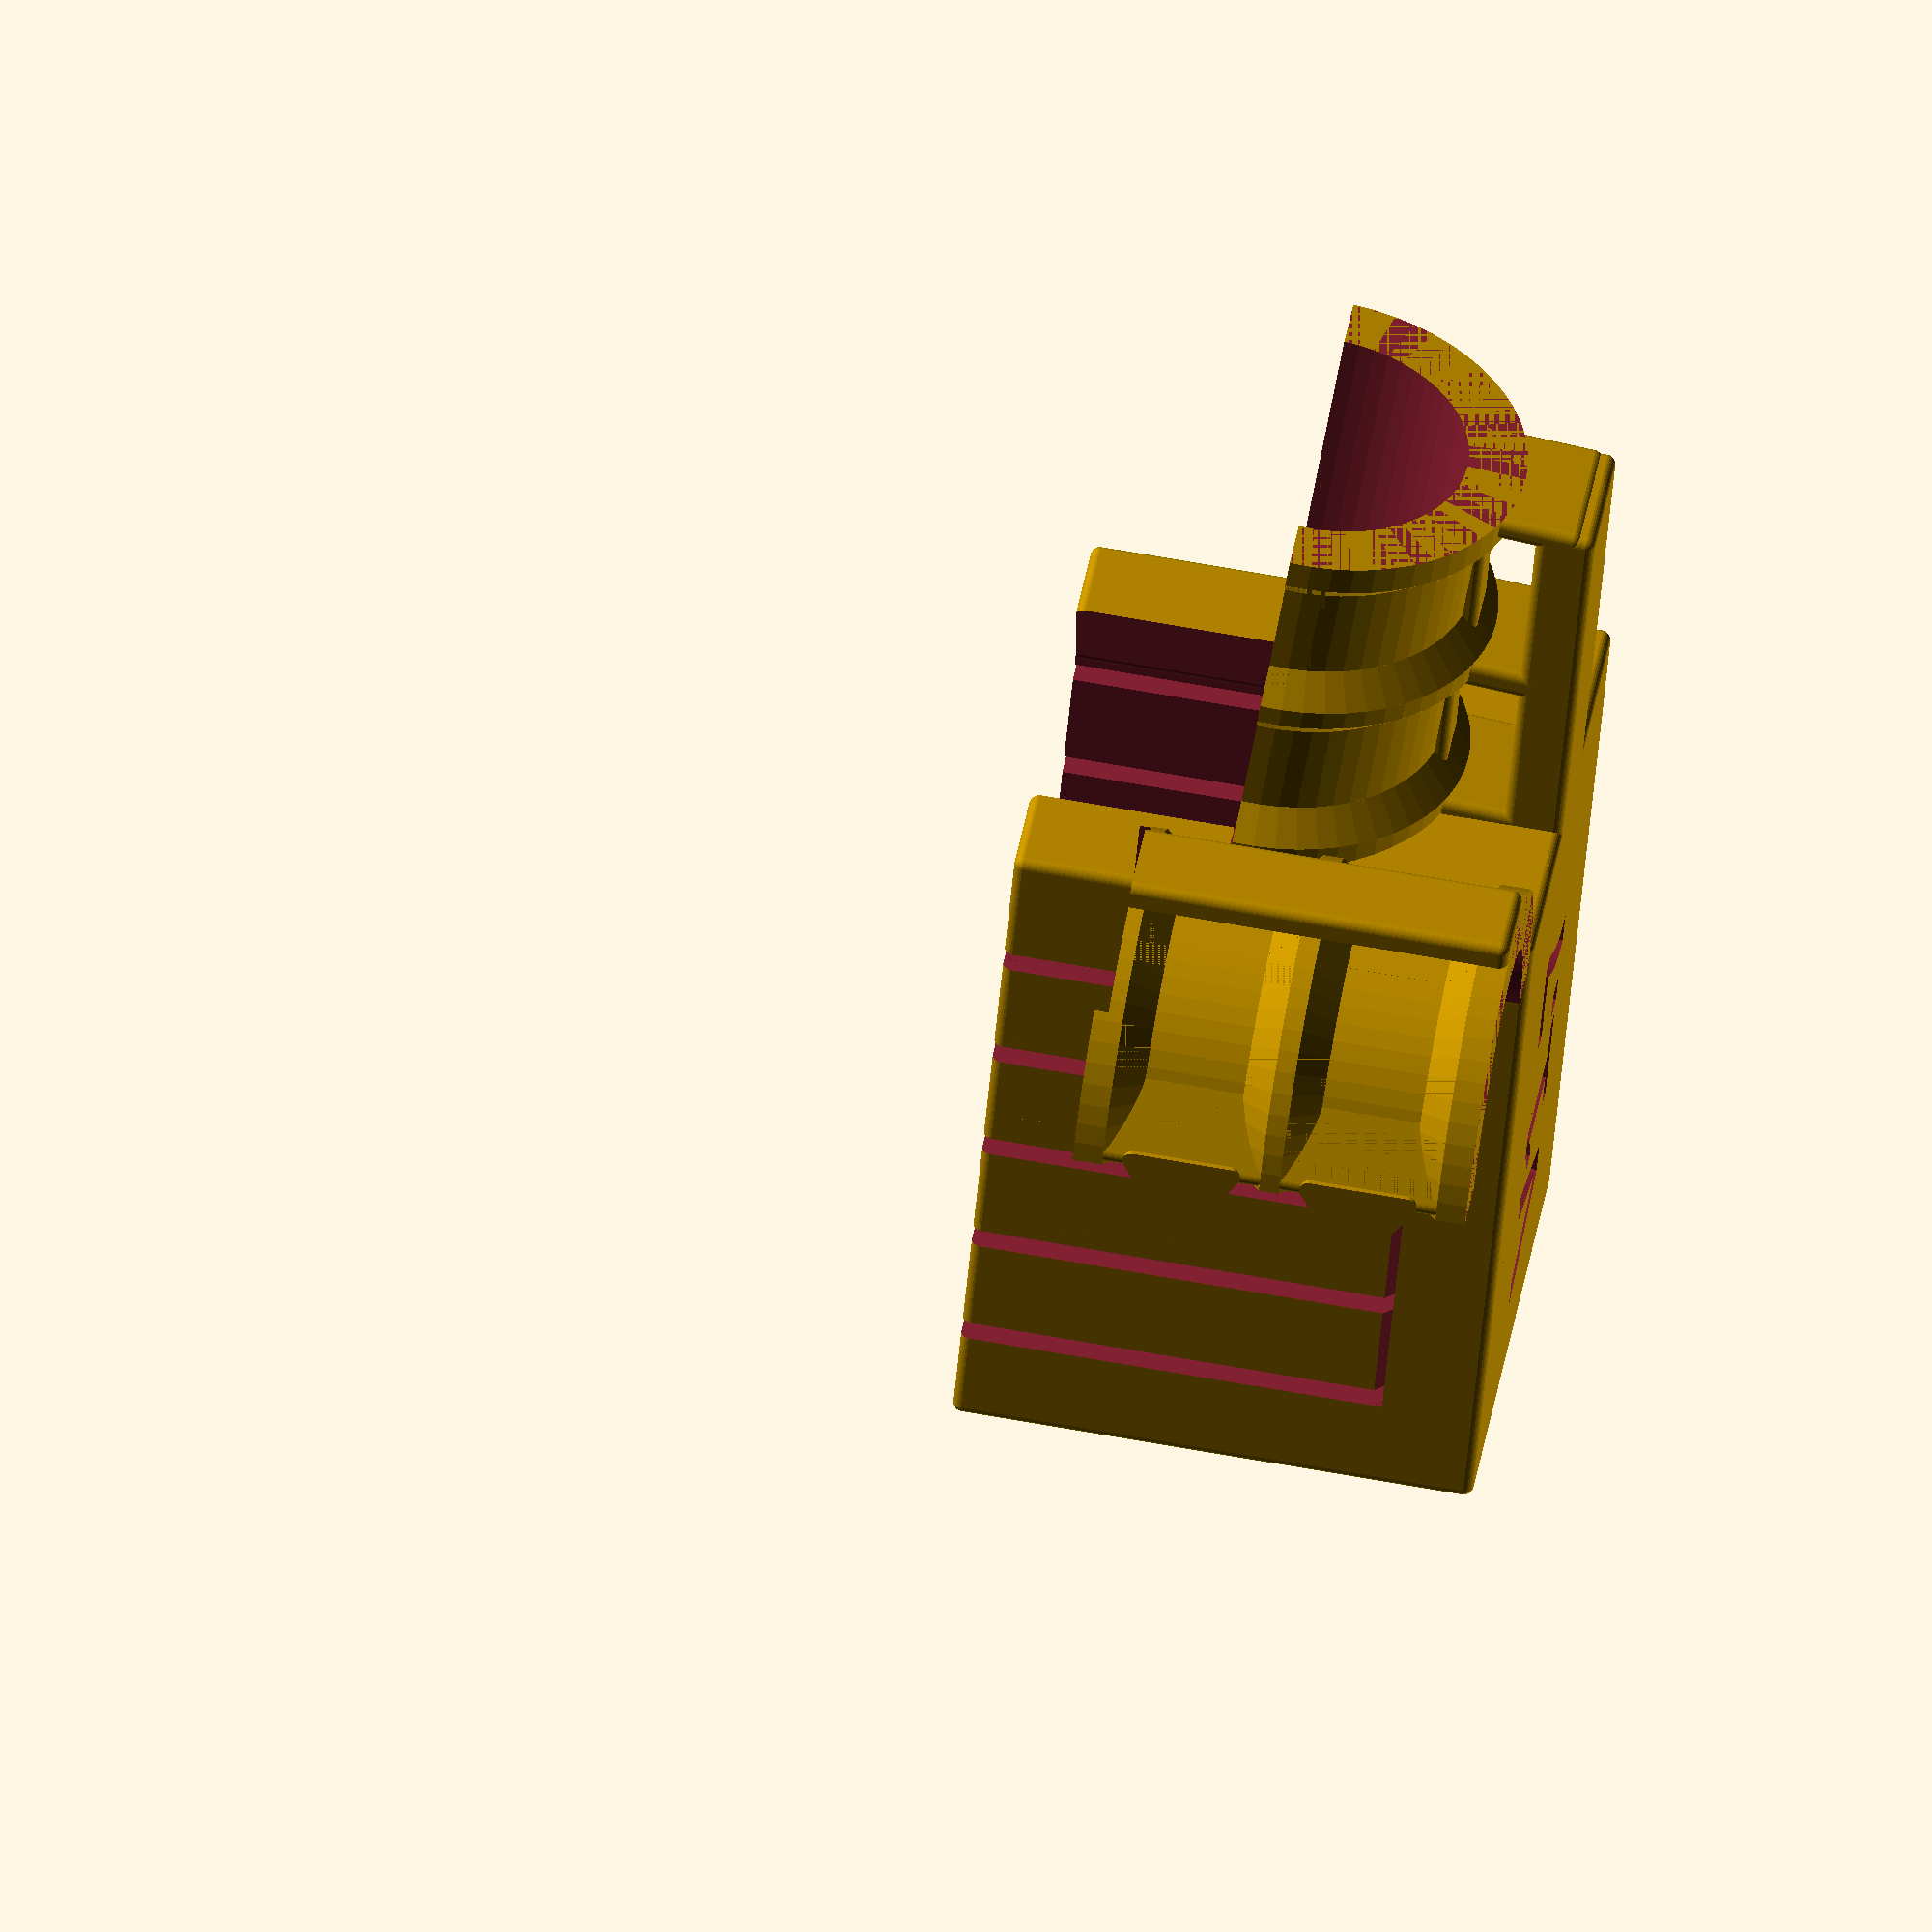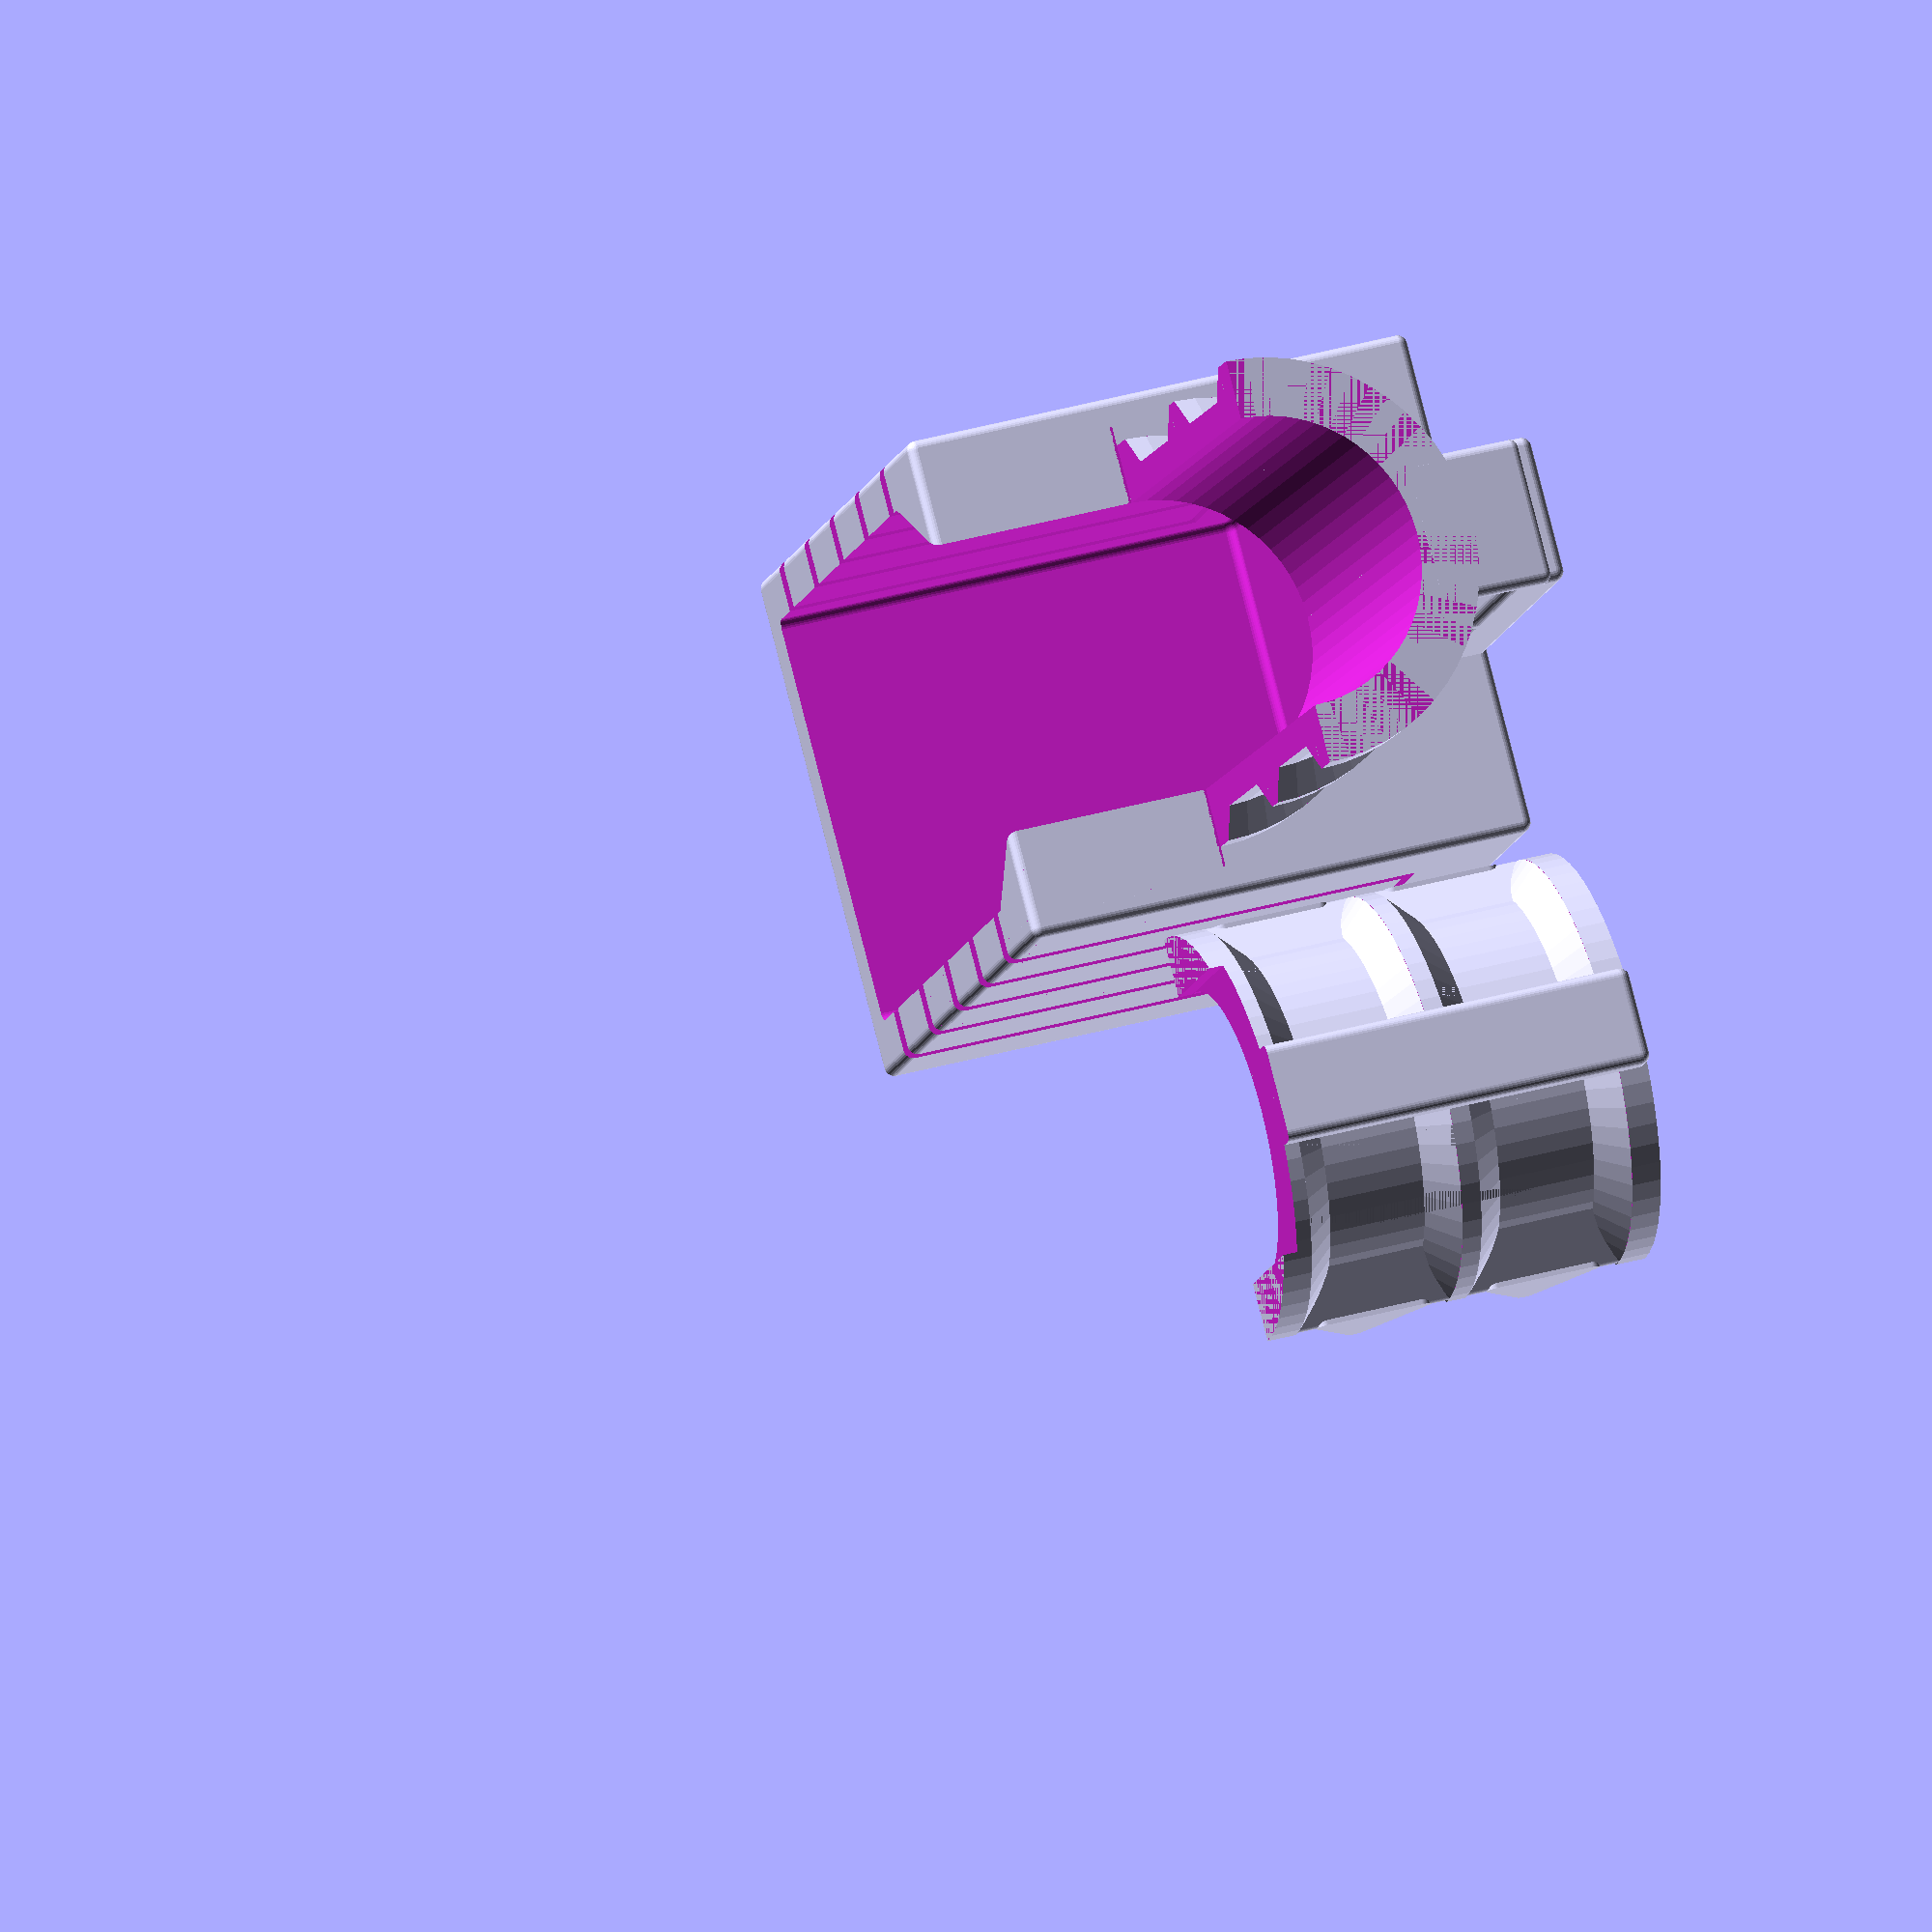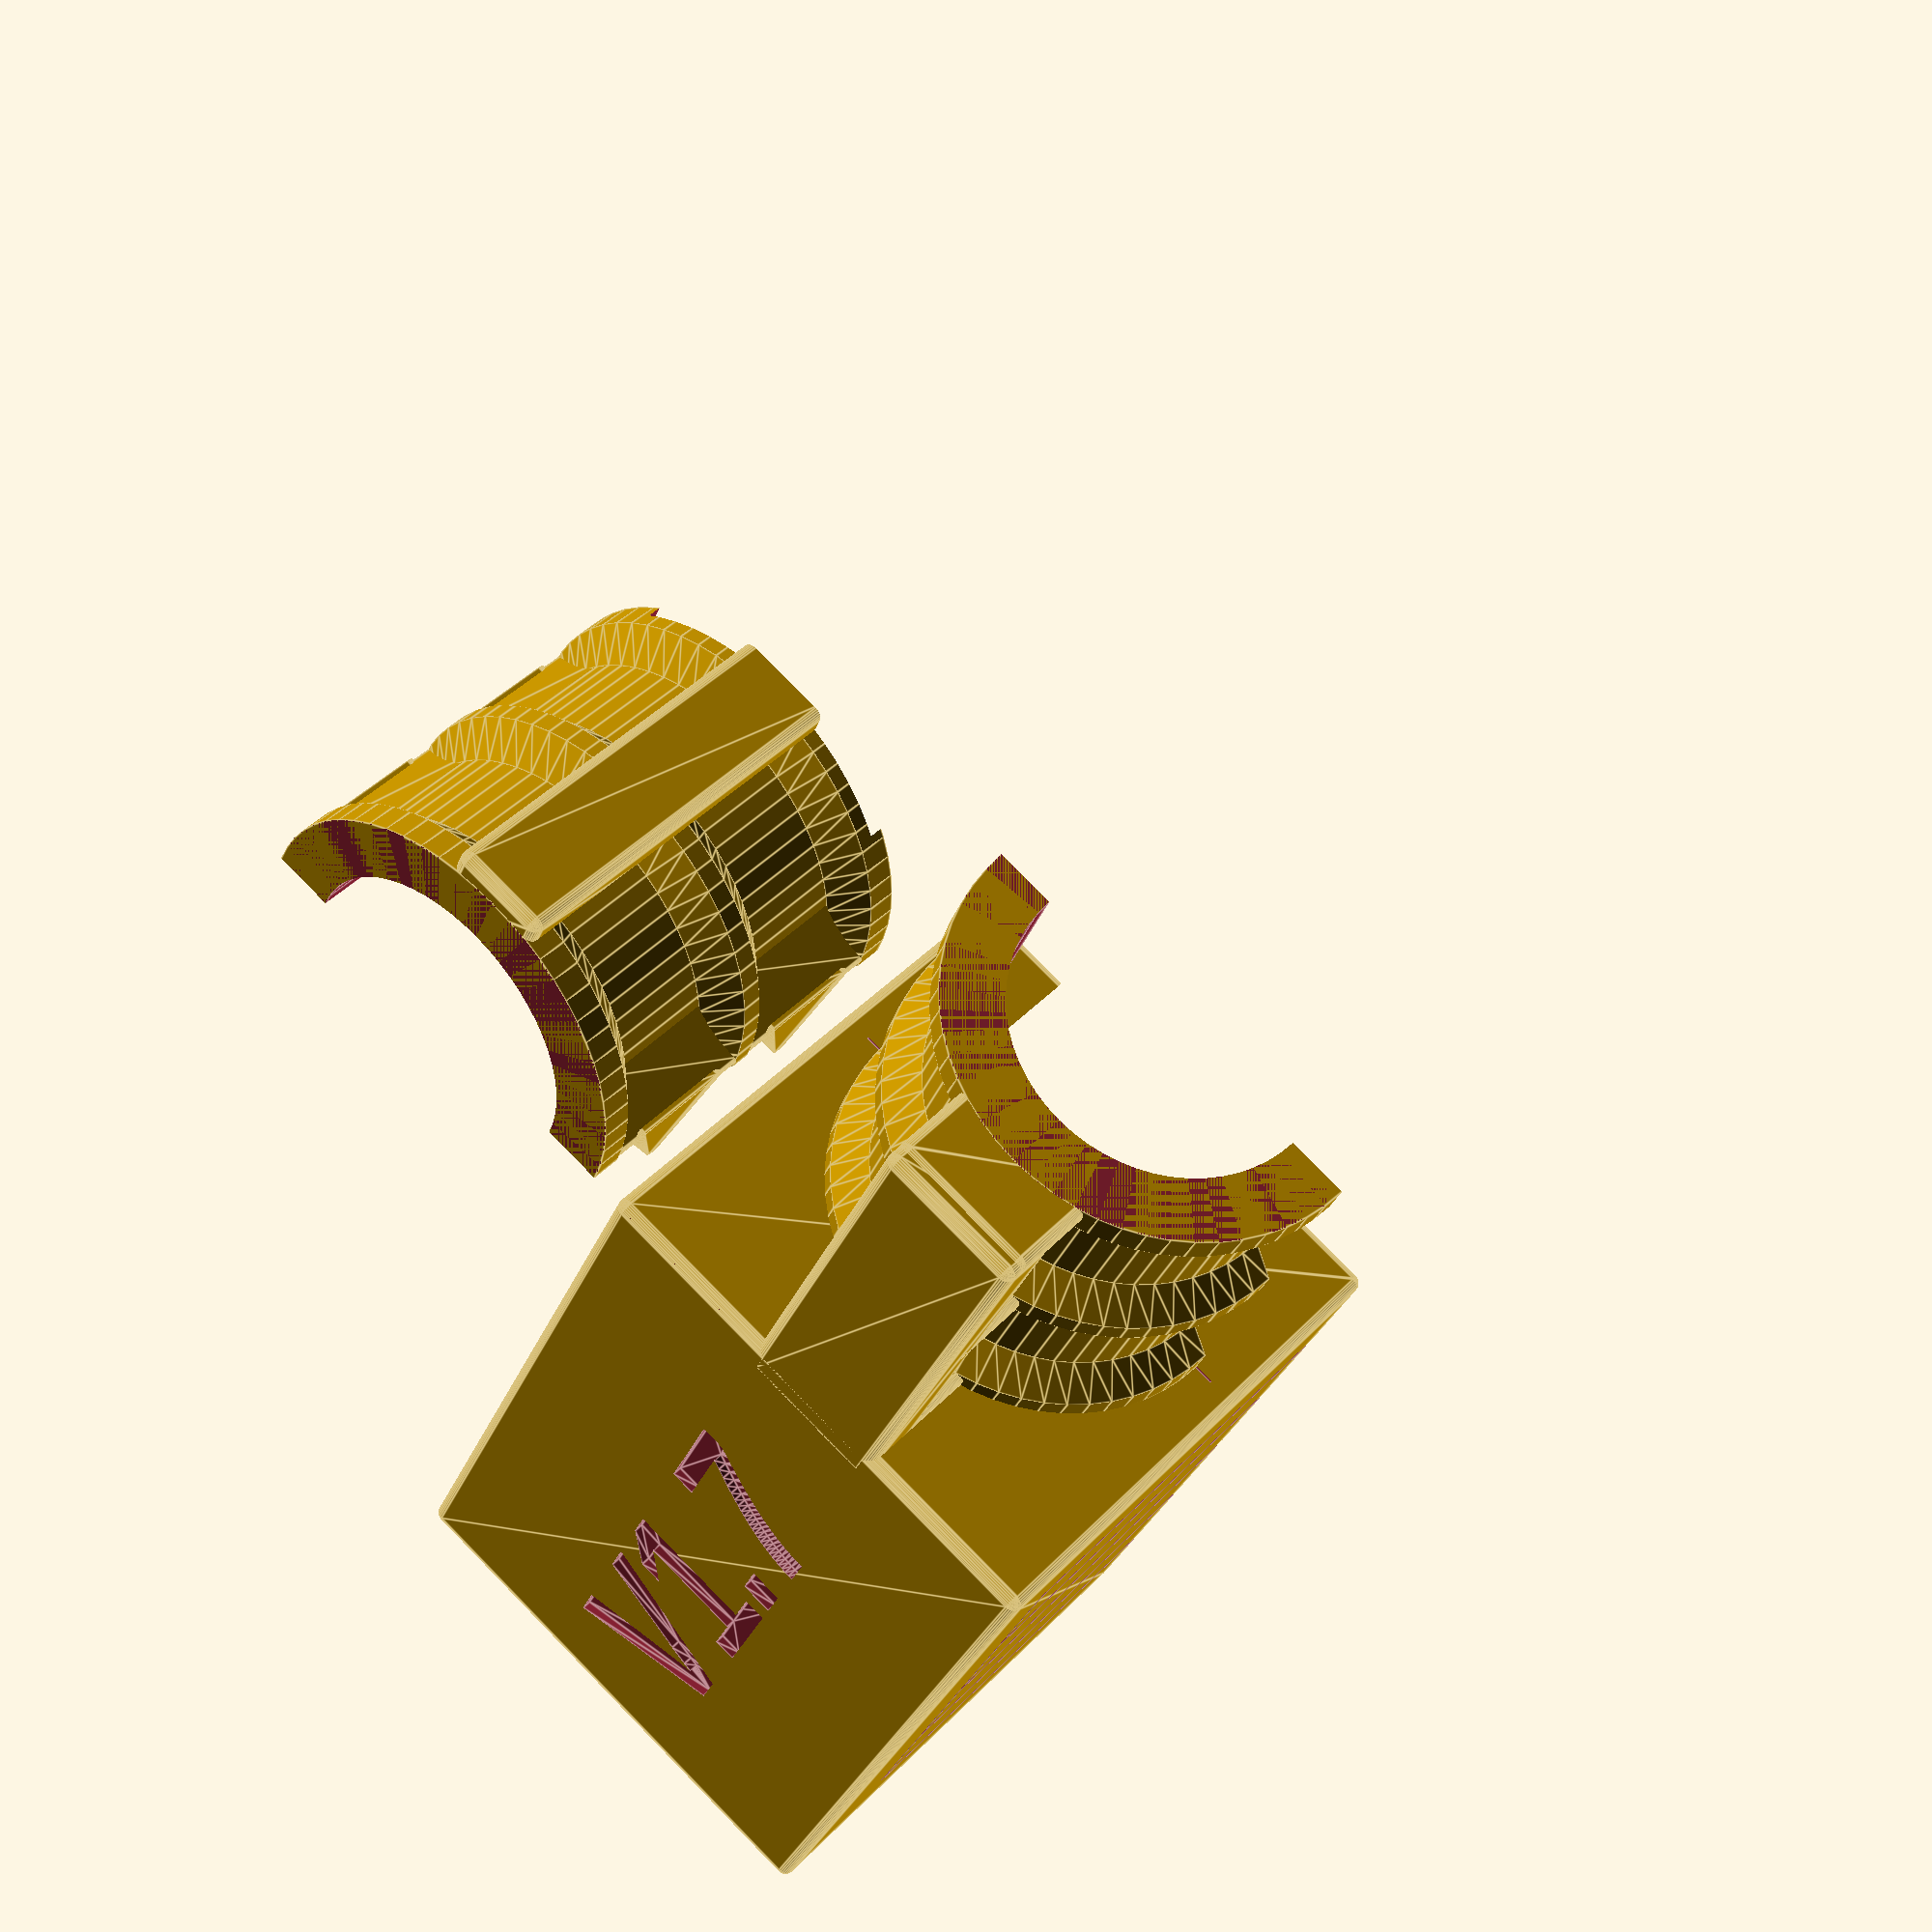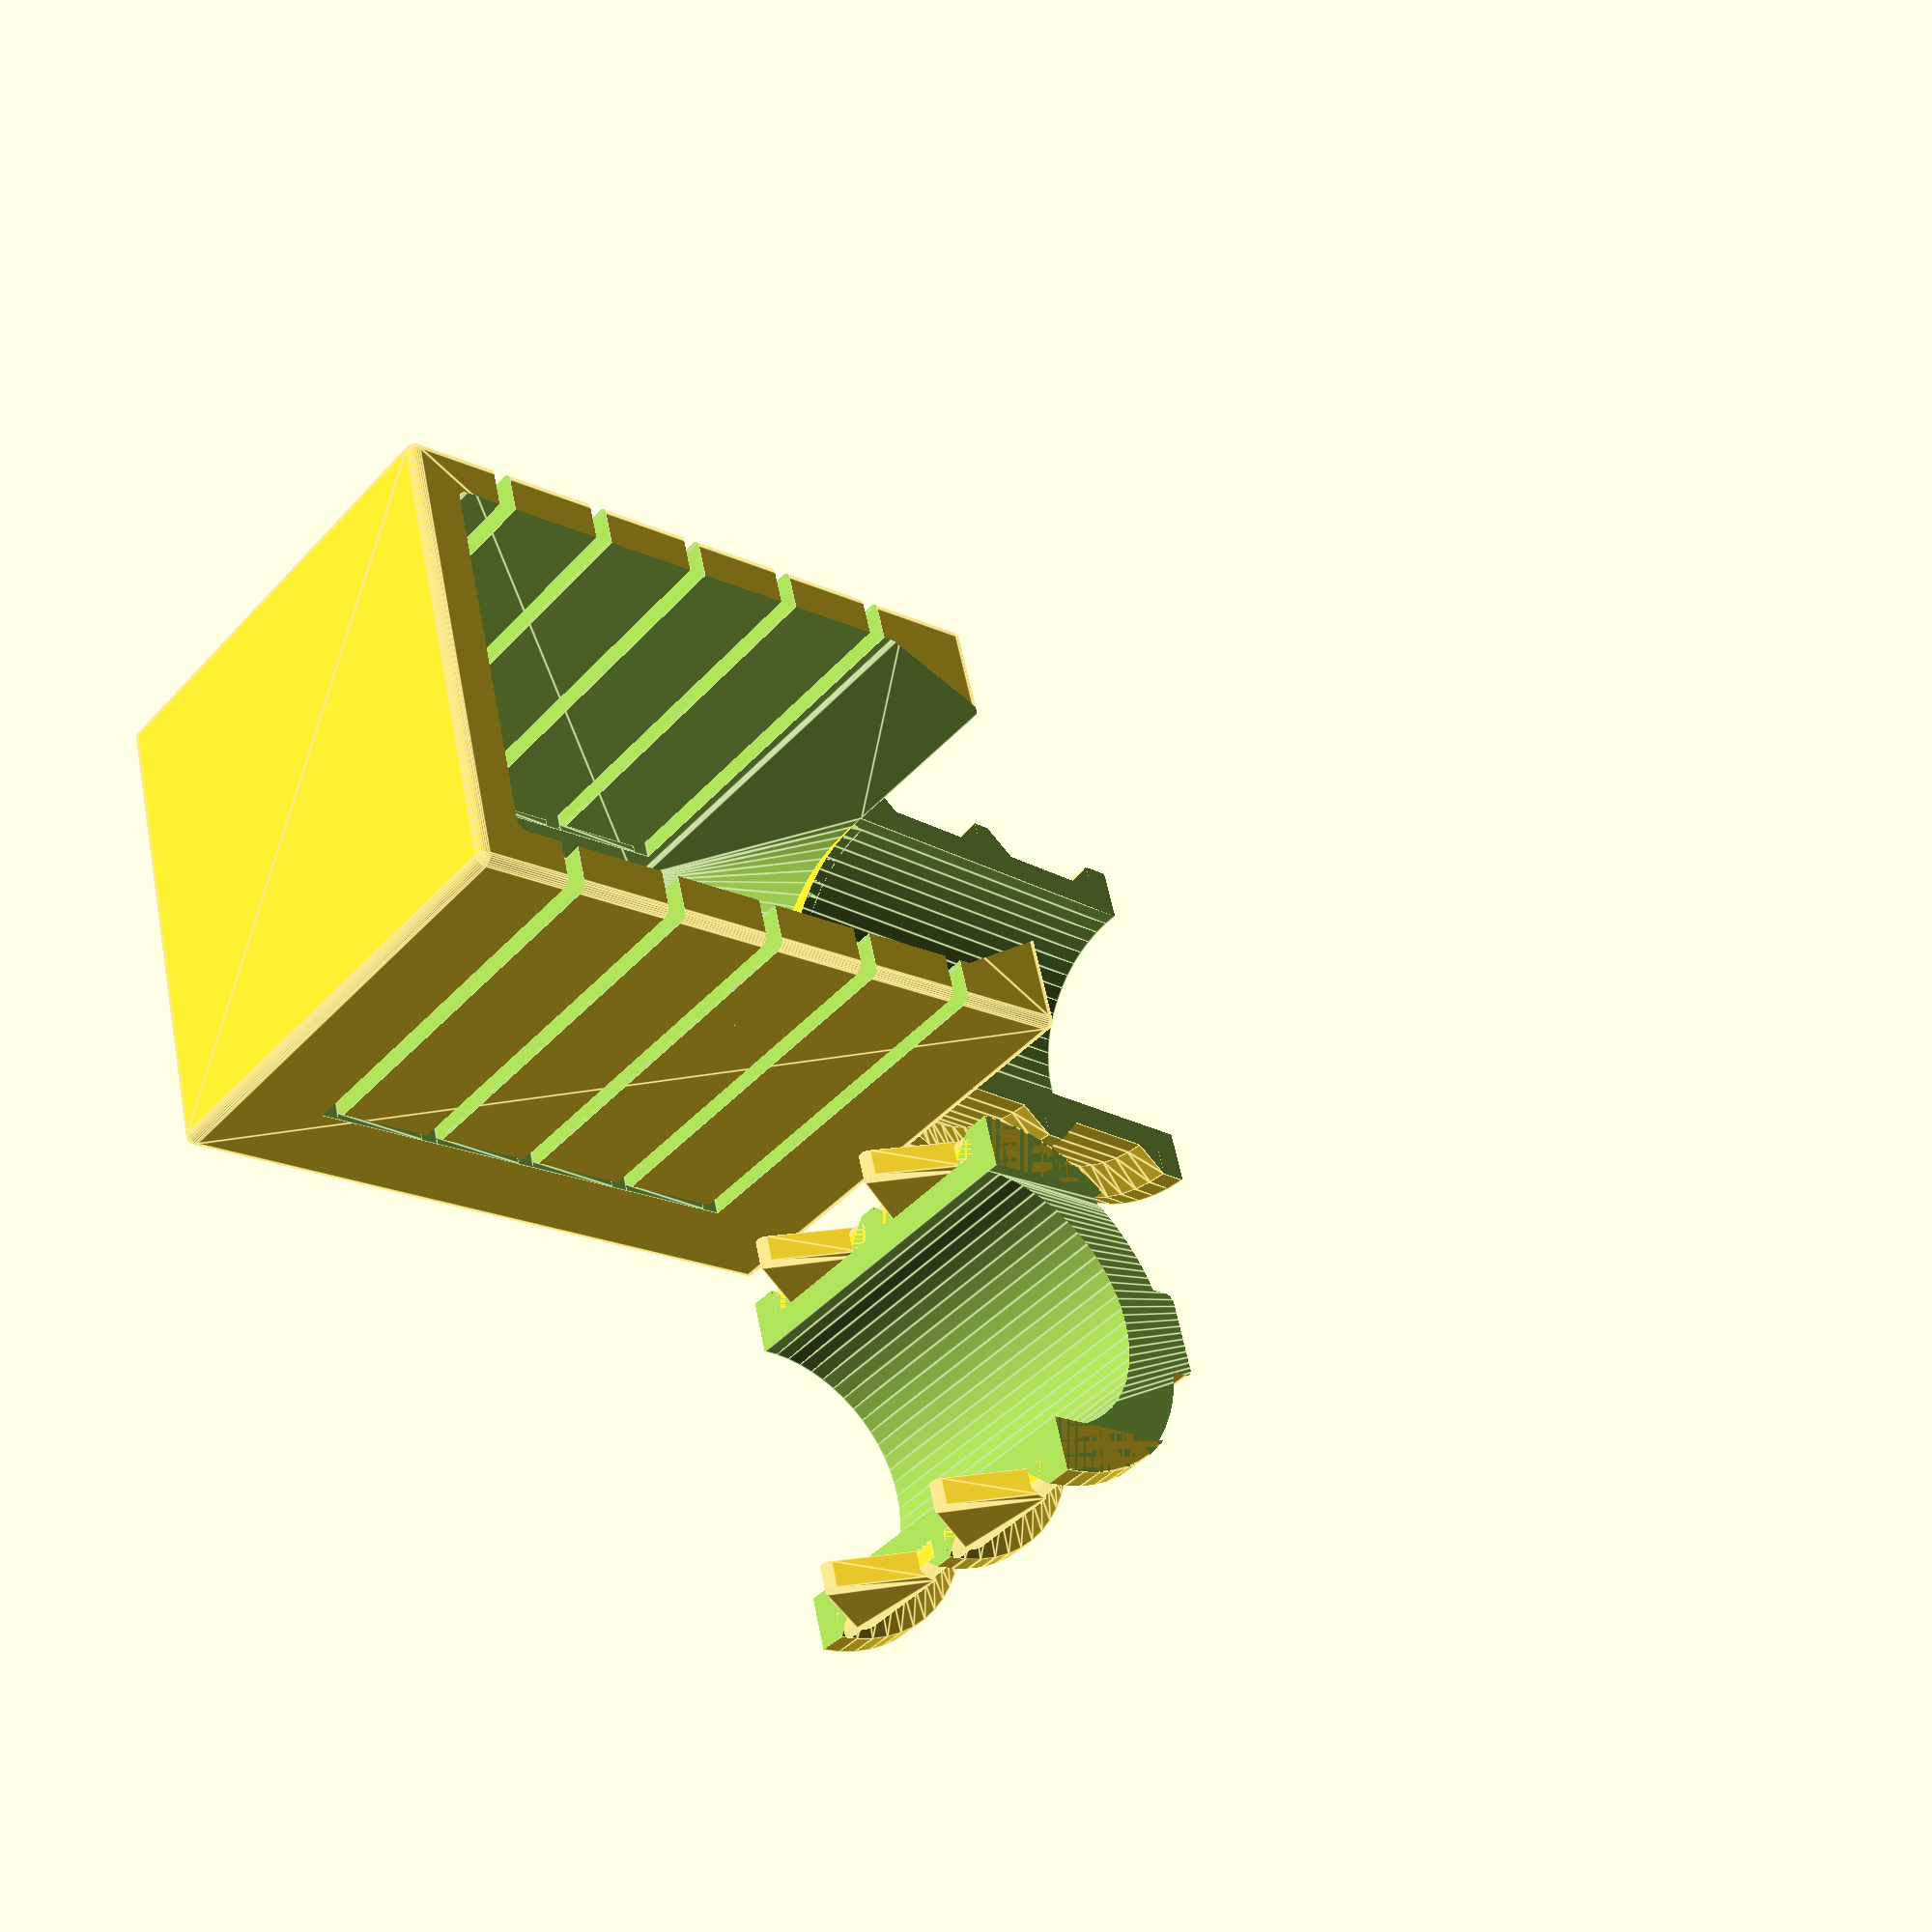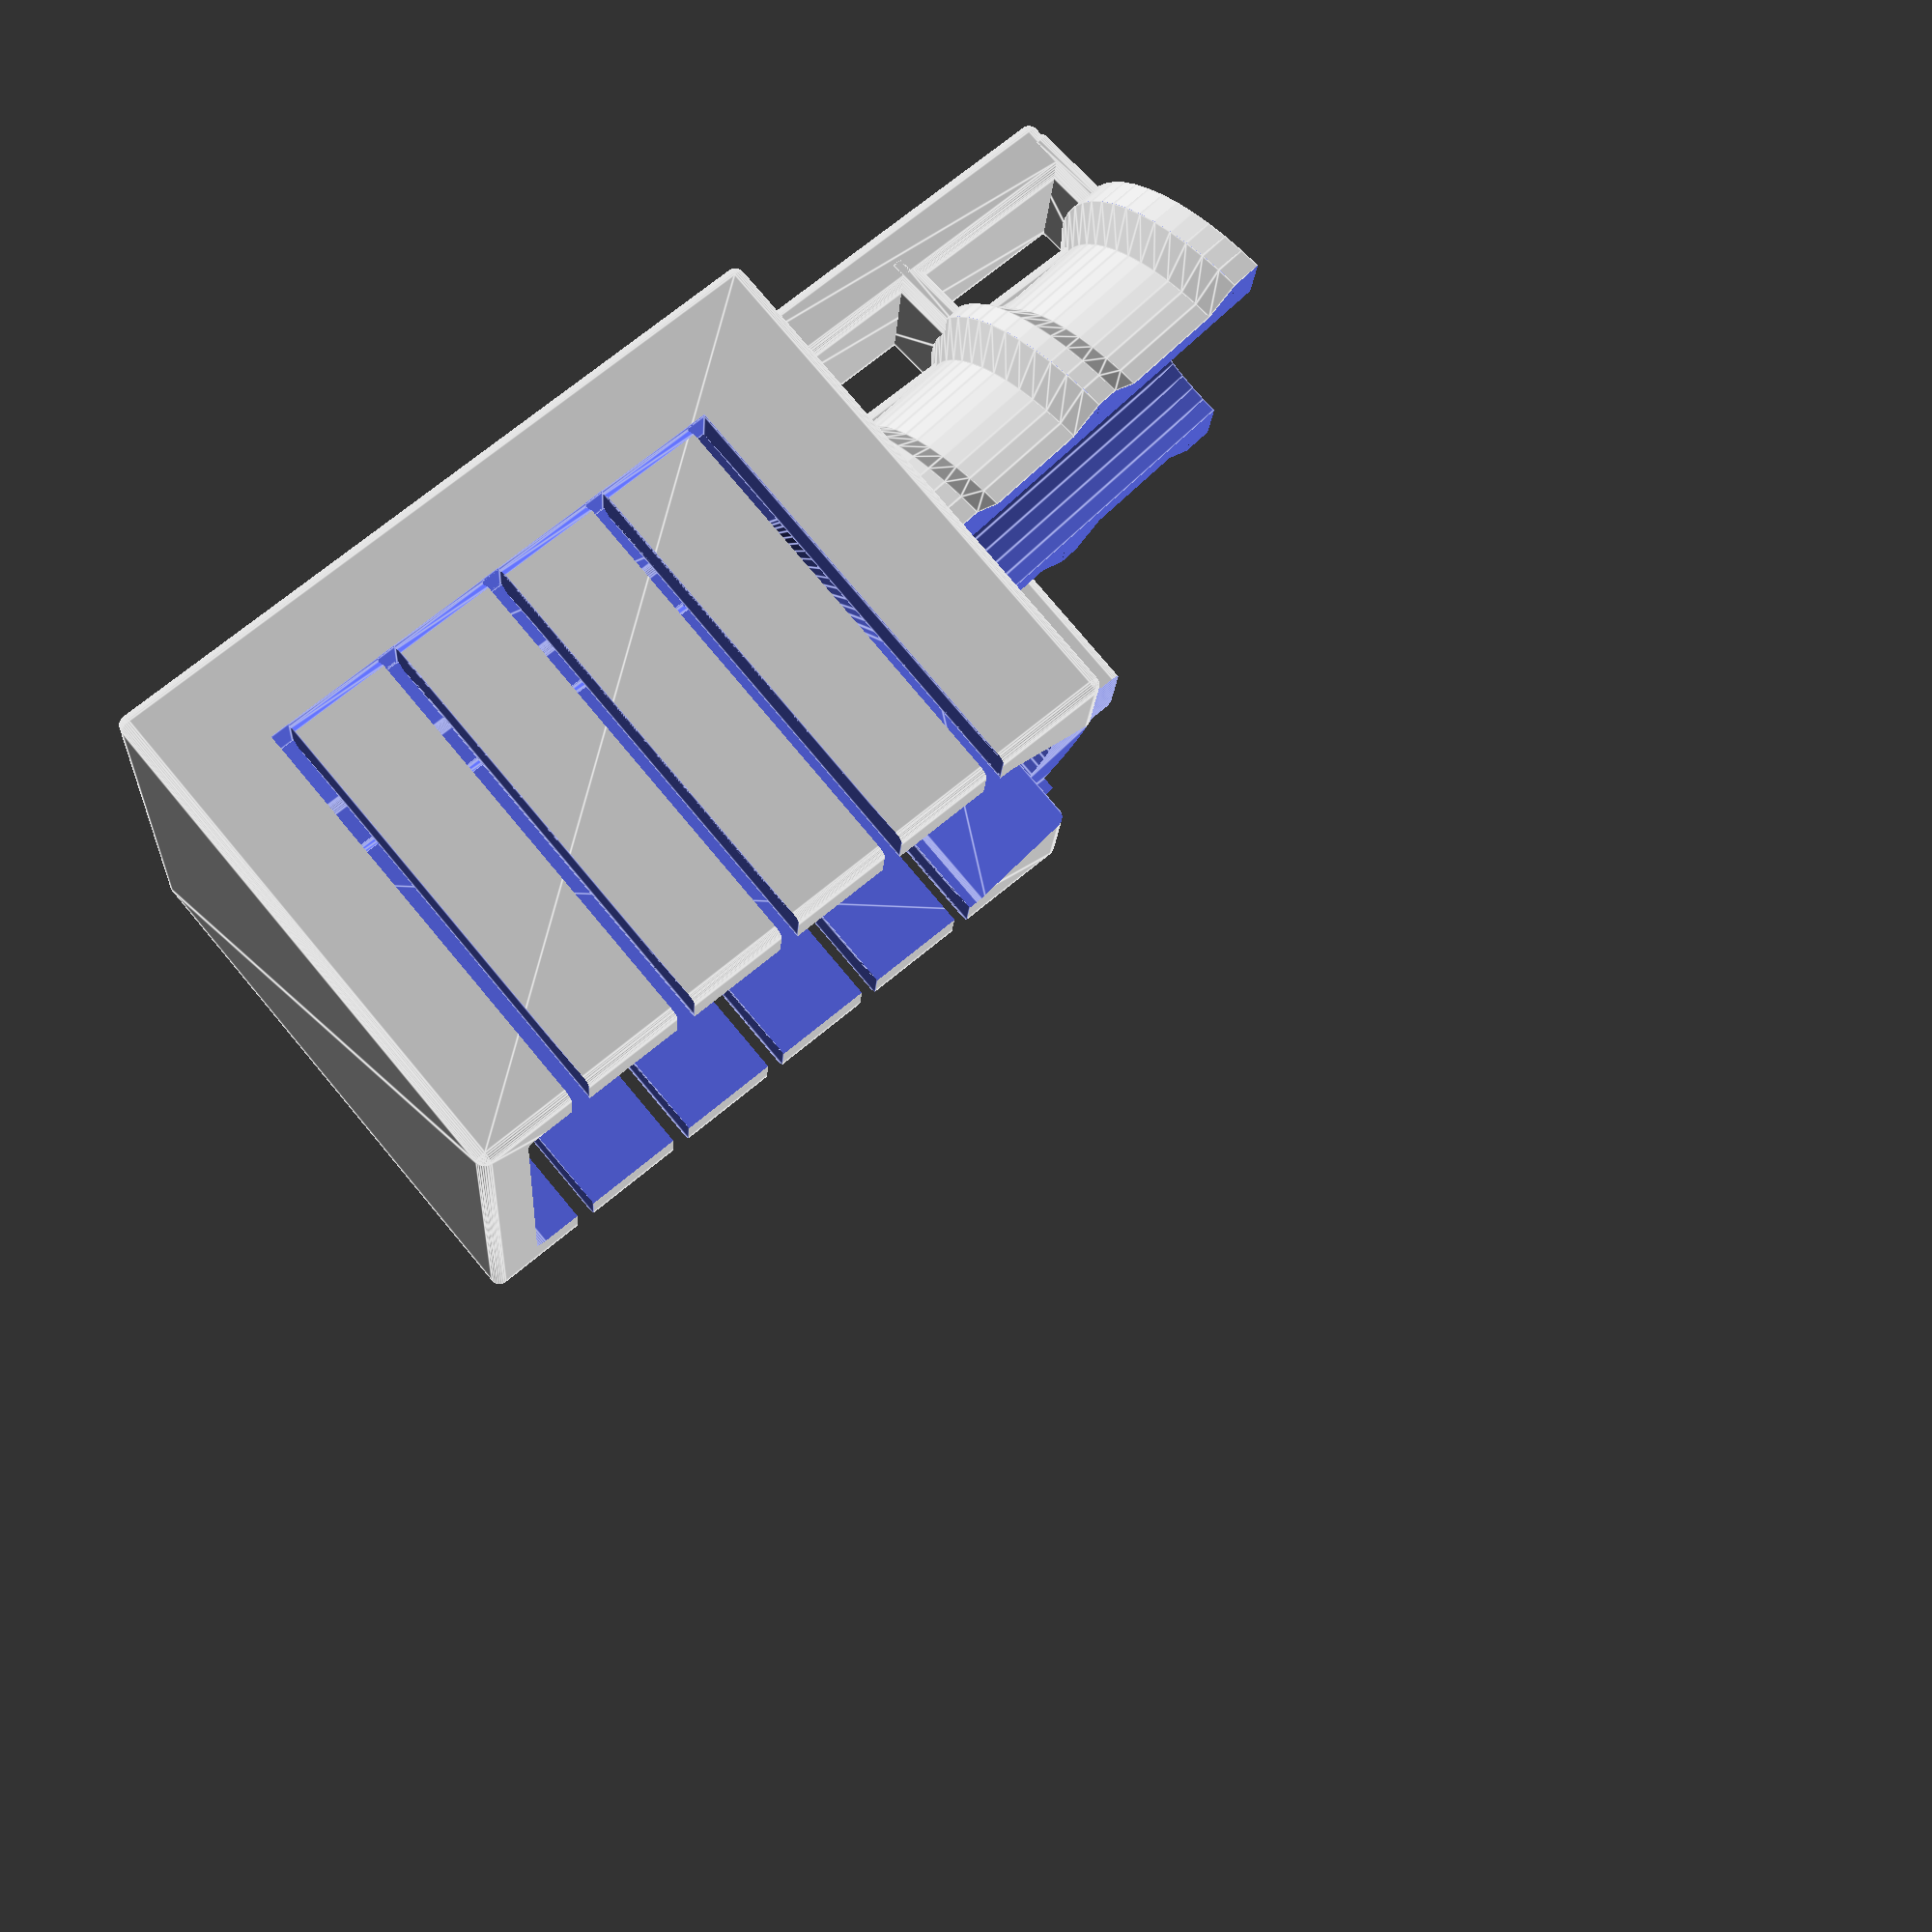
<openscad>
// Copyright 2023 Heikki Suonsivu
// Licensed under Creative Commons CC-BY-NC-SA, see https://creativecommons.org/licenses/by-nc-sa/4.0/
// For commercial licensing, please contact directly, hsu-3d@suonsivu.net, +358 40 551 9679

// 0 full
// 1 both
// 2 cover only
// 3 small part only
print=1;

versiontext="V1.7";
font="Liberation Sans:style=Bold";
textdepth=0.5;
textheight=8;

$fn=60;

// 11.04, some extra to allow crimp deform
tubediameter=15;
tubeoutdiameter=tubediameter+6;
// groove for cablebinder
binderthickness=1.5;
tubebinderdiameter=tubediameter+2*binderthickness;
tubebinderwidth=5; // This the width of cablebinder end, not width of binder itself
tubebinderheight=3;
tubebindergap=4;
tubelength=20;

binderholderwidth=5;
binderholderheight=4;

coverwall=2.5;
coverwidth=21+2*coverwall;
coverlength=31+2*coverwall;
coverheight=24+coverwall;
coverangle=4;

cablecut=4;
cablecutwidth=6;
cablecutgap=1;
cableposition=0;

printsupportthickness=3;

// Add some support for cablecuts
cablecutsupport=0.2;

wall=coverwall;
snapwidth=wall/5;
width=coverwidth;
height=coverheight;
textposition=5;

topbarwidth=tubediameter/2;

cornerdiameter=1;

fill=5;
snapstart=fill+1;

module roundedbox(x,y,z) {
  scd = ((x < 1 || y < 1 || z < 1) ? min(x,y,z) : 1);
  f=30;
  
  echo("roundedbox x y z ", x,y,z);
  hull() {
    translate([scd/2,scd/2,scd/2]) sphere(d=scd,$fn=f);
    translate([scd/2,y-scd/2,scd/2]) sphere(d=scd,$fn=f);
    translate([x-scd/2,scd/2,scd/2]) sphere(d=scd,$fn=f);
    translate([x-scd/2,y-scd/2,scd/2]) sphere(d=scd,$fn=f);
    translate([scd/2,scd/2,z-scd/2]) sphere(d=scd,$fn=f);
    translate([scd/2,y-scd/2,z-scd/2]) sphere(d=scd,$fn=f);
    translate([x-scd/2,scd/2,z-scd/2]) sphere(d=scd,$fn=f);
    translate([x-scd/2,y-scd/2,z-scd/2]) sphere(d=scd,$fn=f);
  }
}

module triangle(x,y,z,mode) {
  if (mode==0) {
    translate([0,y,0]) rotate([90,0,0]) linear_extrude(height=y) polygon(points=[[0,0],[x,z],[x,0]]);
  } else if (mode==1) {
    translate([0,y,0]) rotate([90,0,0]) linear_extrude(height=y) polygon(points=[[0,0],[0,z],[x,z]]);
  } else if (mode==2) {
    translate([0,y,0]) rotate([90,0,0]) linear_extrude(height=y) polygon(points=[[0,0],[0,z],[x,0]]);
  } else if (mode==3) {
    translate([0,y,0]) rotate([90,0,0]) linear_extrude(height=y) polygon(points=[[0,z],[x,z],[x,0]]);
  } else if (mode==4) {
    translate([x,0,0]) rotate([0,0,90]) linear_extrude(height=z) polygon(points=[[0,0],[y,x],[y,0]]);
  } else if (mode==5) {
    translate([x,0,0]) rotate([0,0,90]) linear_extrude(height=z) polygon(points=[[0,0],[0,x],[y,x]]);
  } else if (mode==6) {
    translate([x,0,0]) rotate([0,0,90]) linear_extrude(height=z) polygon(points=[[0,0],[0,x],[y,0]]);
  } else if (mode==7) {
    translate([x,0,0]) rotate([0,0,90]) linear_extrude(height=z) polygon(points=[[0,x],[y,x],[y,0]]);
  } else if (mode==8) {
    translate([0,0,z]) rotate([0,90,0]) linear_extrude(height=x) polygon(points=[[0,0],[z,y],[z,0]]);
  } else if (mode==9) {
    translate([0,0,z]) rotate([0,90,0]) linear_extrude(height=x) polygon(points=[[0,0],[0,y],[z,y]]);
  } else if (mode==10) {
    translate([0,0,z]) rotate([0,90,0]) linear_extrude(height=x) polygon(points=[[0,0],[0,y],[z,0]]);
  } else if (mode==11) {
    translate([0,0,z]) rotate([0,90,0]) linear_extrude(height=x) polygon(points=[[0,y],[z,y],[z,0]]);
  }
}

module cablecutsnap(x,y,z,xdepth,wall) {
  translate([-xdepth+x-wall-0.01,y-0.01,z]) cube([xdepth+0.02,wall-cablecutsupport+0.02,cablecutgap]);
  translate([-xdepth+x-wall-0.01,y+cablecutsupport-0.01,z]) cube([xdepth+0.02,wall-cablecutsupport+0.02,cablecutgap]);
  translate([-xdepth+x-wall-0.01,y-0.01,z+cablecutwidth]) cube([xdepth+0.02,wall+0.02,cablecutgap]);
  translate([x-cornerdiameter-wall+cornerdiameter/2,y+wall-snapwidth+0.01,z]) triangle(snapwidth,snapwidth,cablecutwidth+cablecutgap+0.01,4);
  translate([x-cornerdiameter-wall+cornerdiameter/2,y-0.01,z]) triangle(snapwidth,snapwidth,cablecutwidth+cablecutgap+0.01,6);
}

module cover() {
  union() {
    difference() {
      union() {
	cylinder(h=tubelength,d=tubeoutdiameter);
	translate([-tubediameter/2-binderholderheight,-binderholderwidth/2,0]) roundedbox(binderholderheight,binderholderwidth,tubelength);
	translate([0,0,tubelength]) rotate([0,coverangle,0]) {
	  union() {
	    difference() {
	      translate([-tubeoutdiameter/2,-coverwidth/2,0]) roundedbox(coverheight,coverwidth,coverlength);
	      translate([-tubeoutdiameter/2+coverheight-textdepth+0.01,-textheight/2,coverlength-textposition]) rotate([0,90,0]) linear_extrude(height=textdepth) text(text = str(versiontext), font = font, size=textheight, valign="baseline");
	      translate([-tubeoutdiameter/2,-coverwidth/2,-coverwall]) translate([-cornerdiameter,coverwall,coverwall+fill]) roundedbox(coverheight-coverwall+cornerdiameter,coverwidth-coverwall*2,coverlength-coverwall-fill);
	      translate([0,0,-coverwall]) hull() {
		translate([0,0,fill-coverwall]) cylinder(h=fill,d=tubediameter);
		translate([-coverheight/2,0,fill-coverwall]) cylinder(h=fill,d=tubediameter);
		translate([-tubeoutdiameter/2+cornerdiameter/2-cornerdiameter,-coverwidth/2+coverwall+cornerdiameter/2,fill+coverwall+cornerdiameter/2]) sphere(d=cornerdiameter);
		translate([-tubeoutdiameter/2+cornerdiameter/2-cornerdiameter,coverwidth/2-coverwall-cornerdiameter/2,fill+coverwall+cornerdiameter/2]) sphere(d=cornerdiameter);
		translate([-tubeoutdiameter/2+coverheight-2*coverwall+cornerdiameter/2+cornerdiameter,-coverwidth/2+coverwall+cornerdiameter/2,fill+coverwall+cornerdiameter/2]) sphere(d=cornerdiameter);
		translate([-tubeoutdiameter/2+coverheight-2*coverwall+cornerdiameter/2+cornerdiameter,coverwidth/2-coverwall-cornerdiameter/2,fill+coverwall+cornerdiameter/2]) sphere(d=cornerdiameter);
	      }

	      for (y=[-coverwidth/2,coverwidth/2-coverwall]) {
		cablecutsnap(-tubeoutdiameter/2+coverheight-wall,y,snapstart,coverheight-wall-wall,coverwall);
		cablecutsnap(-tubeoutdiameter/2+coverheight-wall,y,snapstart+cablecutwidth,coverheight-wall-wall,coverwall);
		cablecutsnap(-tubeoutdiameter/2+coverheight-wall,y,snapstart+2*(cablecutwidth),coverheight-wall-wall,coverwall);
		cablecutsnap(-tubeoutdiameter/2+coverheight-wall,y,snapstart+3*(cablecutwidth),coverheight-wall-wall,coverwall);
	    }
	  }
	  if (0)	  translate([-tubeoutdiameter/2+coverheight-tubediameter/2.1,-topbarwidth/2,-sin(coverangle)*(tubeoutdiameter/2-coverheight+tubediameter/2)-cos(coverangle)*(tubelength)]) roundedbox(tubediameter/2.1,topbarwidth,tubelength+sin(coverangle)*coverheight-cornerdiameter);

	  translate([-tubeoutdiameter/2+coverheight-printsupportthickness,-topbarwidth/2,-sin(coverangle)*(tubeoutdiameter/2-coverheight+tubediameter/2)-cos(coverangle)*(tubelength)+0.5]) roundedbox(printsupportthickness,topbarwidth,tubelength+sin(coverangle)*coverheight-cornerdiameter);
	}
      }
    }

    translate([0,0,-tubelength]) cylinder(d=2*tubeoutdiameter,h=tubelength);
    
    translate([0,0,-0.01]) cylinder(h=tubelength+coverwall*2+0.02,d=tubediameter);
    hull() {
      translate([0,0,tubelength-sin(coverangle)*tubeoutdiameter/2]) cylinder(h=coverwall*2+0.02,d=tubediameter);
      translate([-coverheight,0,tubelength-sin(coverangle)*tubeoutdiameter/2]) cylinder(h=coverwall*3+0.02,d=tubediameter);
    }
    for (z=[0,tubebinderwidth+tubebindergap]) {
      a=binderthickness*2;//tubeoutdiameter-tubebinderdiameter;
      echo("a ",a);
      translate([0,0,z+tubebinderheight-a/2]) difference() {
	cylinder(h=tubebinderwidth+a,d=tubeoutdiameter+0.01);
	cylinder(h=tubebinderwidth+a,d=tubebinderdiameter);
	translate([0,0,0.01]) cylinder(h=a/2,d2=tubebinderdiameter,d1=tubeoutdiameter);
	translate([0,0,a/2+tubebinderwidth]) cylinder(h=a/2,d1=tubebinderdiameter,d2=tubeoutdiameter);
      }
    }
  }

  aaa=(tubeoutdiameter-tubebinderdiameter)/2;
  echo("aaa ",aaa);
echo("coverheight tubediameter ", coverheight, tubediameter);
  bbb=(coverheight-tubediameter-coverwall*2);
echo("bbb", bbb);
  translate([tubediameter/2,-topbarwidth/2,0]) roundedbox(bbb,topbarwidth,aaa/2+0.5);

translate([tubediameter/2,-topbarwidth/2,tubebinderheight+tubebinderwidth+binderthickness]) roundedbox(bbb,topbarwidth,aaa);

translate([tubediameter/2,-topbarwidth/2,tubebinderheight+tubebinderwidth+binderthickness+(tubebinderwidth-tubebindergap)+binderthickness+tubebinderwidth+binderthickness]) roundedbox(bbb,topbarwidth,aaa);

  translate([0,0,tubelength]) rotate([0,coverangle,0]) {



    translate([tubediameter/2+sin(coverangle)*tubelength,-topbarwidth/2/2,-tubelength+tubebinderheight]) roundedbox((tubeoutdiameter-tubediameter)/4*cos(coverangle),topbarwidth/2,tubebinderwidth+binderthickness*2);

    translate([tubediameter/2+sin(coverangle)*(tubebinderheight+tubebinderwidth+binderthickness),-topbarwidth/2/2,-tubelength+tubebinderheight+tubebinderwidth+binderthickness*2]) roundedbox((tubeoutdiameter-tubediameter)/4*cos(coverangle),topbarwidth/2,tubebinderwidth+tubebindergap+aaa/2);

  }
}

    if (0) translate([tubediameter/2,-topbarwidth/2]) cube([(tubeoutdiameter-tubediameter)/2,topbarwidth,tubelength]);
}

if (print == 0) {
  cover();
 } else if ((print == 1) || (print == 2)) {
  translate([0,0,coverheight-cos(coverangle)*tubeoutdiameter/2-sin(coverangle)*tubeoutdiameter]) rotate([0,90-coverangle,0]) difference() {
    cover();
    translate([-tubeoutdiameter/2-binderholderheight,-tubeoutdiameter/2-1,-sin(coverangle)*tubeoutdiameter/2+0.01]) cube([tubeoutdiameter/2+binderholderheight,tubeoutdiameter+2,tubelength+sin(coverangle)*tubeoutdiameter/2]);
  }
 }

if ((print == 1) || (print == 3)) {
  translate([tubelength,tubeoutdiameter+binderholderheight,0]) {
    difference() {
      cover();
      translate([0,-tubeoutdiameter-1,-sin(coverangle)*tubeoutdiameter/2]) cube([tubeoutdiameter+2,tubeoutdiameter*2+2,tubelength*2]);
      translate([-tubeoutdiameter/2-2*coverwall+sin(coverangle)*coverlength+1,-coverwidth/2-coverwall,tubelength]) cube([coverheight+2*coverwall,coverwidth+2*coverwall,coverlength+2*coverwall]);
    }
    aa=tubeoutdiameter-tubebinderdiameter;
    for (zz=[0,tubebinderwidth+tubebindergap]) {
      translate([0,0,zz]) union() {
	hull() {
	  translate([-cornerdiameter/2,tubebinderdiameter/2+aa/2,tubebinderheight]) rotate([90,0,0]) cylinder(h=aa/2,d=cornerdiameter);
	  translate([-cornerdiameter/2,tubebinderdiameter/2+aa/2,tubebinderheight+tubebinderwidth]) rotate([90,0,0]) cylinder(h=aa/2,d=cornerdiameter);
	  translate([tubebinderwidth-aa/2,tubebinderdiameter/2+aa/2,tubebinderheight+tubebinderwidth/2]) rotate([90,0,0]) cylinder(h=aa/2,d=cornerdiameter);
	}
	hull() {
	  translate([-cornerdiameter/2,tubebinderdiameter/2+aa/2-cornerdiameter/2-0.01,tubebinderheight-aa/2]) cylinder(h=tubebinderwidth+aa+0.02,d=cornerdiameter);
	  translate([-cornerdiameter/2,tubebinderdiameter/2-0.01,tubebinderheight-aa/2]) cylinder(h=tubebinderwidth+aa+0.02,d=cornerdiameter);
	  translate([-aa*1.3,tubebinderdiameter/2-aa/2,tubebinderheight-aa/2]) cylinder(h=tubebinderwidth+aa+0.02,d=cornerdiameter);
	}

	hull() {
	  translate([-cornerdiameter/2,-tubebinderdiameter/2,tubebinderheight]) rotate([90,0,0]) cylinder(h=aa/2,d=cornerdiameter);
	  translate([-cornerdiameter/2,-tubebinderdiameter/2,tubebinderheight+tubebinderwidth]) rotate([90,0,0]) cylinder(h=aa/2,d=cornerdiameter);
	  translate([tubebinderwidth-aa/2,-tubebinderdiameter/2,tubebinderheight+tubebinderwidth/2]) rotate([90,0,0]) cylinder(h=aa/2,d=cornerdiameter);
	}
	hull() {
	  translate([-cornerdiameter/2,-tubebinderdiameter/2-aa/2+cornerdiameter/2-0.01,tubebinderheight-aa/2]) cylinder(h=tubebinderwidth+aa+0.02,d=cornerdiameter);
	  translate([-cornerdiameter/2,-tubebinderdiameter/2-0.01,tubebinderheight-aa/2]) cylinder(h=tubebinderwidth+aa+0.02,d=cornerdiameter);
	  translate([-aa*1.3,-tubebinderdiameter/2+aa/2,tubebinderheight-aa/2]) cylinder(h=tubebinderwidth+aa+0.02,d=cornerdiameter);
	}
      }
    }
  }
 }


</openscad>
<views>
elev=291.1 azim=60.1 roll=100.1 proj=o view=solid
elev=320.2 azim=130.1 roll=71.1 proj=o view=solid
elev=317.4 azim=65.3 roll=219.5 proj=p view=edges
elev=42.5 azim=165.8 roll=321.6 proj=p view=edges
elev=102.6 azim=4.9 roll=219.8 proj=p view=edges
</views>
